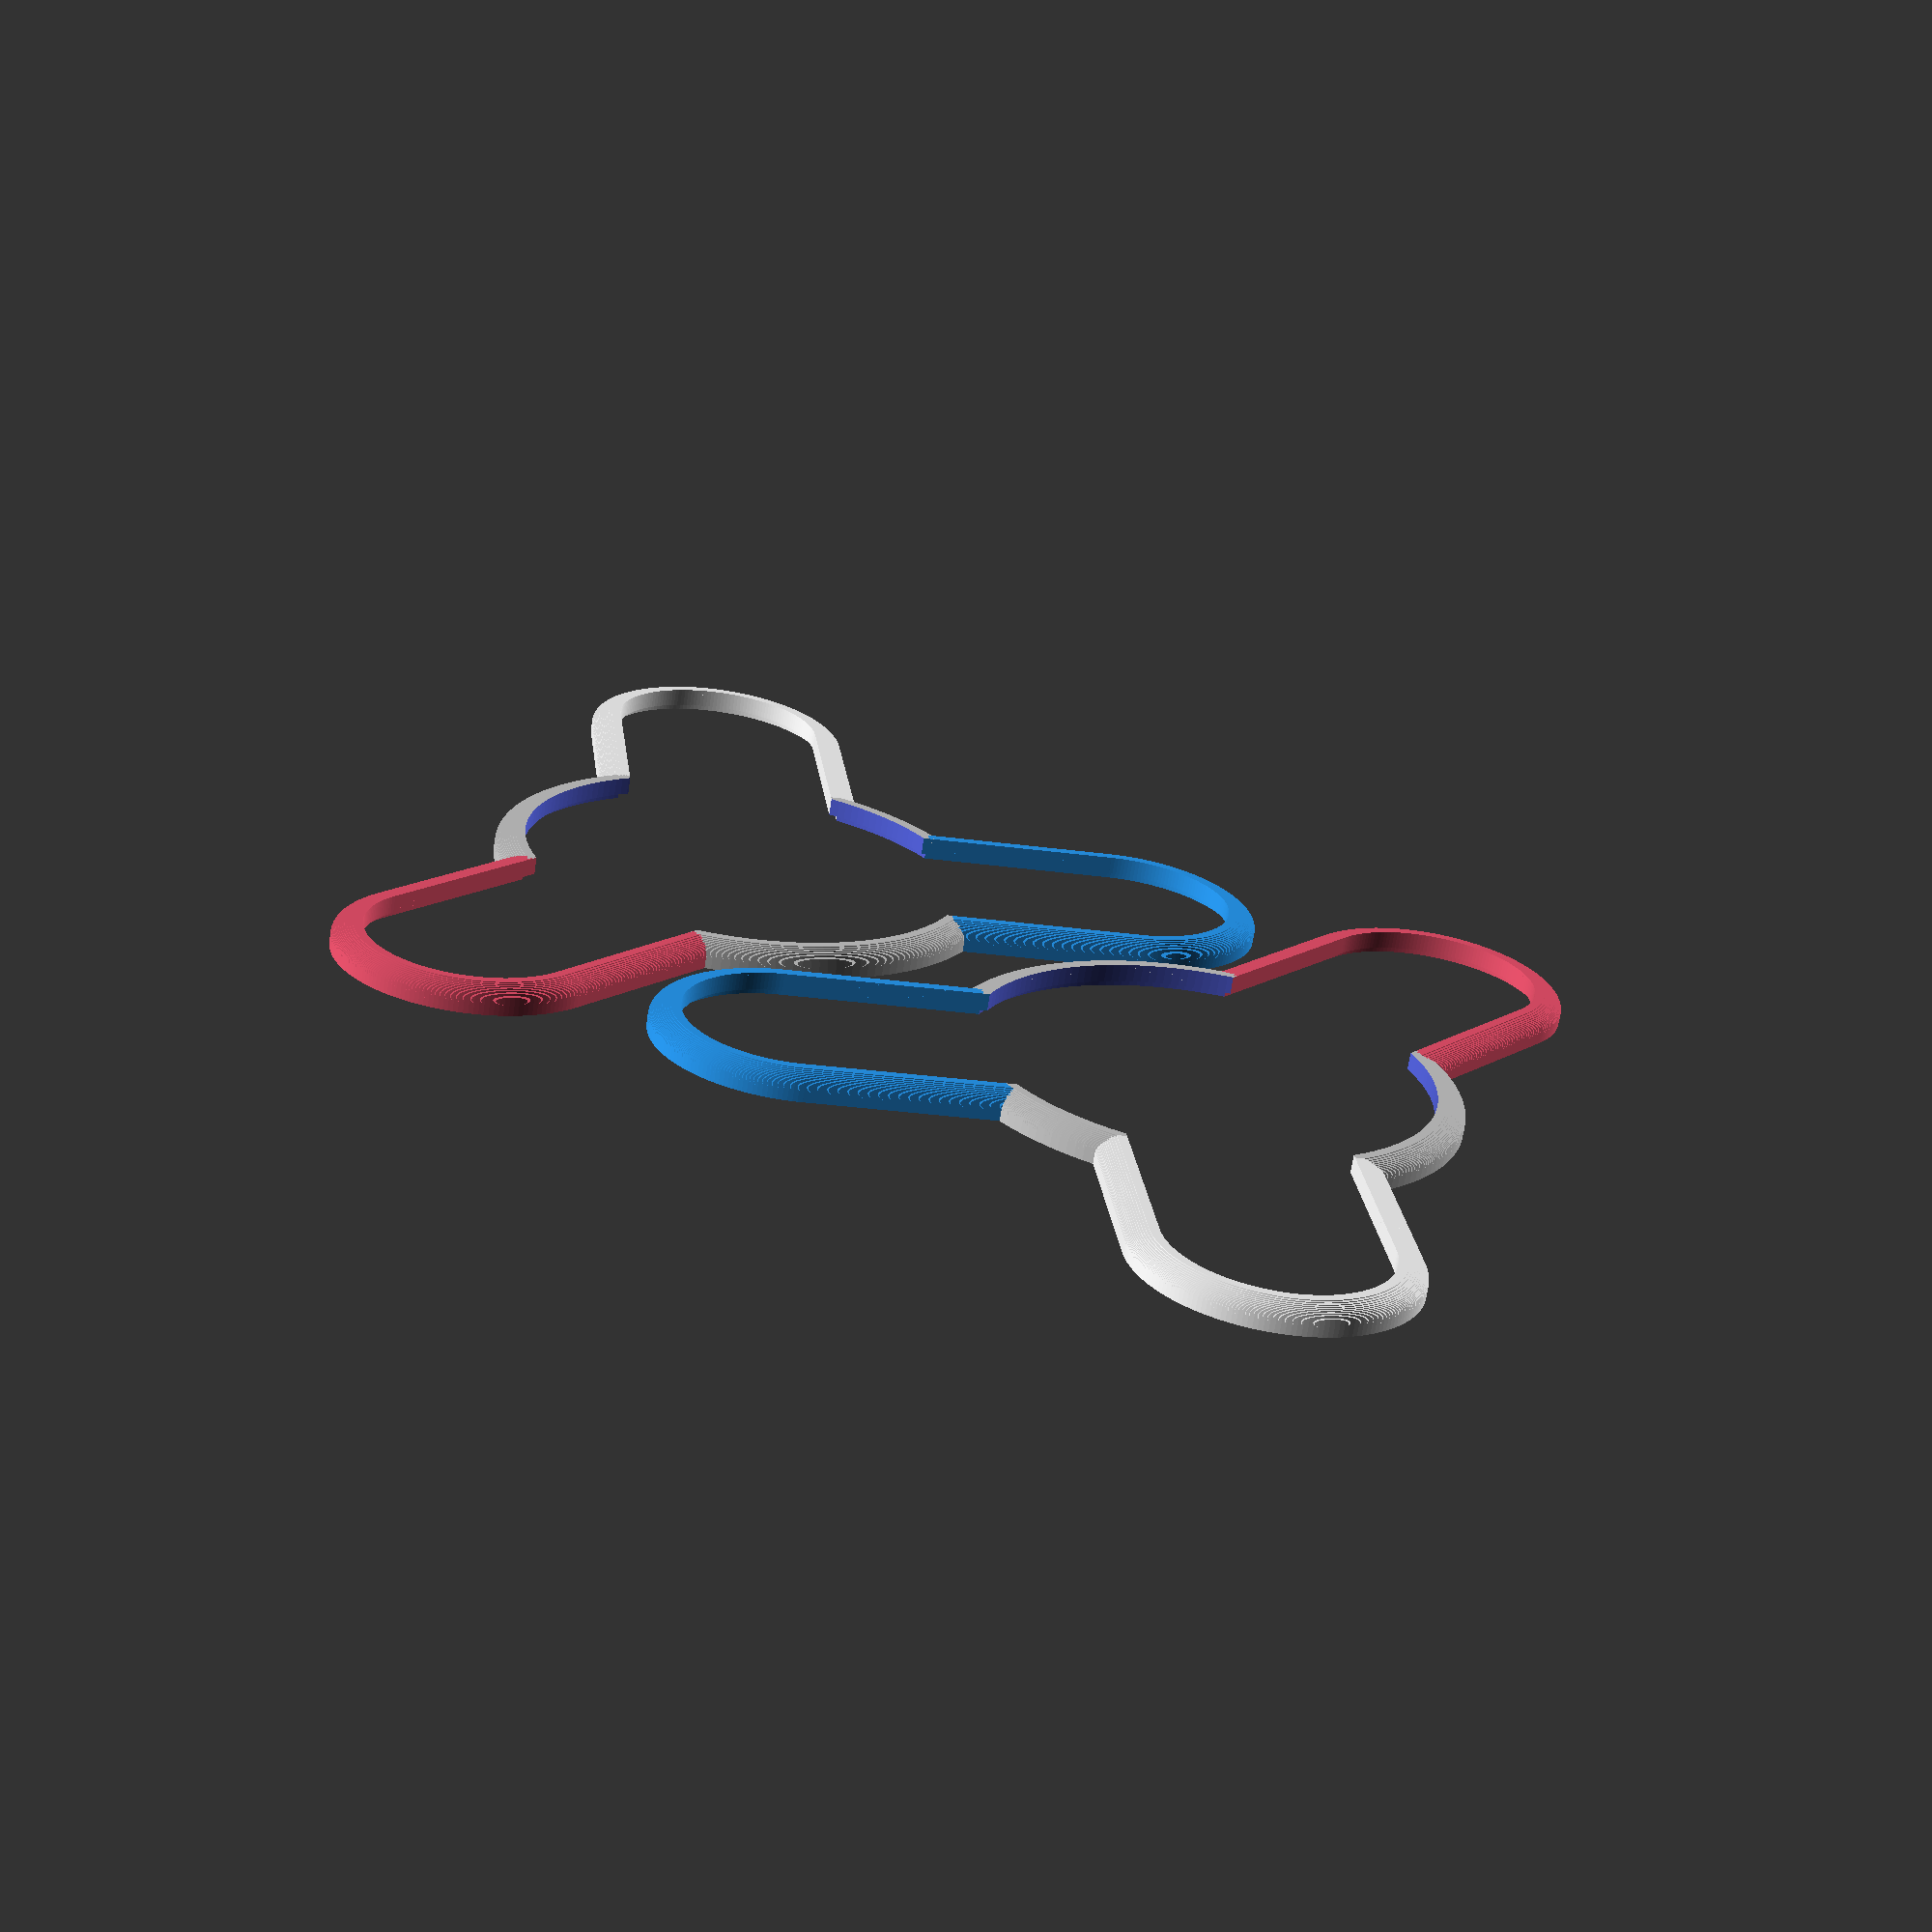
<openscad>
// earthvenusmars case design

$fs = 0.01; // min angle for curved shapes
$fa = 2; // min segment/fragment size

RAD = 180 / PI;
DEG = 1;

epsilon = 0.001; // fudge to fix floating point rounding issues?

colors = ["#F15570", "white", "#2A9FFA"];

function easeInOutQubic(t, b, c, d) = 
	let (t = t / (d/2))
	(t < 1
        ? c/2*t*t*t + b
        : c/2*((t-2)*(t-2)*(t-2) + 2) + b); // unused

function easeOutCubic(t, b, c, d) =
	let (t = t/d, t2 = t-1)
        c*(t2*t2*t2 + 1) + b;

module theshape(outeroffset, thickness, inneroffset, zoffset) { 
    function circle_pt(theta, radius) = [radius*cos(theta), radius*sin(theta), 0];
    encased_radius = 24;
    spoke_arclen = PI/3*RAD;
    encased_spoke_width = abs(circle_pt(spoke_arclen/2, encased_radius)[1] - circle_pt(-spoke_arclen/2, encased_radius)[1]);
    
    spoke_length = 20;
    spokes = [PI/2*RAD, 5*PI/4*RAD, 7*PI/4*RAD];
    
    difference() {
        translate([0,0,zoffset])
        union() {
            cylinder(r = encased_radius + outeroffset, h = thickness);
            for (s = [0:2]) {
                color(colors[s]) rotate(-spokes[s], [0,0,1]) translate(circle_pt(spoke_arclen/2, encased_radius)) rotate(-90, [0,0,1])
                    translate([-outeroffset,0,0])
                    union() {
                        let (outer_spoke_width = encased_spoke_width + 2 * outeroffset) {
                            cube([outer_spoke_width, spoke_length, thickness]);
                            translate([outer_spoke_width/2, spoke_length, 0])    
                                cylinder(r = outer_spoke_width/2, h = thickness);
                        }
                    }
            }
        };
        
        translate([0,0,zoffset])
        translate([0,0,-epsilon]) union() {
            cylinder(r = encased_radius + inneroffset, h = thickness+2*epsilon);
            for (s = [0:2]) {
                color(colors[s]) rotate(-spokes[s], [0,0,1]) translate(circle_pt(spoke_arclen/2, encased_radius)) rotate(-90, [0,0,1])
                    union() {
                        translate([-inneroffset, inneroffset, 0])
                        cube([encased_spoke_width + 2 * inneroffset, spoke_length - inneroffset, thickness+2*epsilon]);
                        translate([encased_spoke_width/2, spoke_length, 0])    
                            cylinder(r = encased_spoke_width/2 + inneroffset, h = thickness+2*epsilon);
                    }
            }
        };
    }
};

outeroffset = 2;  // max distance outside of board edge
inneroffset = -1; // max distance overlapping from board edge

slices = 20;
chunkthickness = 1.7; // 1/3 total thickness. board is 1.6mm thick
slicethickness = 0.1; // mm likely minimum resolution of printer

for (flip = [-1:2:1]) {
    translate([flip * 30, 0,0]) rotate(90 + flip * 90, [0,0,1]) {
        // top-half of board groove
        zaccum = chunkthickness/2;
        theshape(outeroffset, zaccum, 0, 0);
        
        // top rounded
        for (t = [0:slices]) {
            z = zaccum + chunkthickness*(1 - t/slices);
            theshape(easeOutCubic(t, 0, outeroffset, slices), slicethickness, inneroffset, z);
        }
    }
}

// TODO: thumbdial cutout


</openscad>
<views>
elev=248.3 azim=218.3 roll=188.8 proj=p view=solid
</views>
